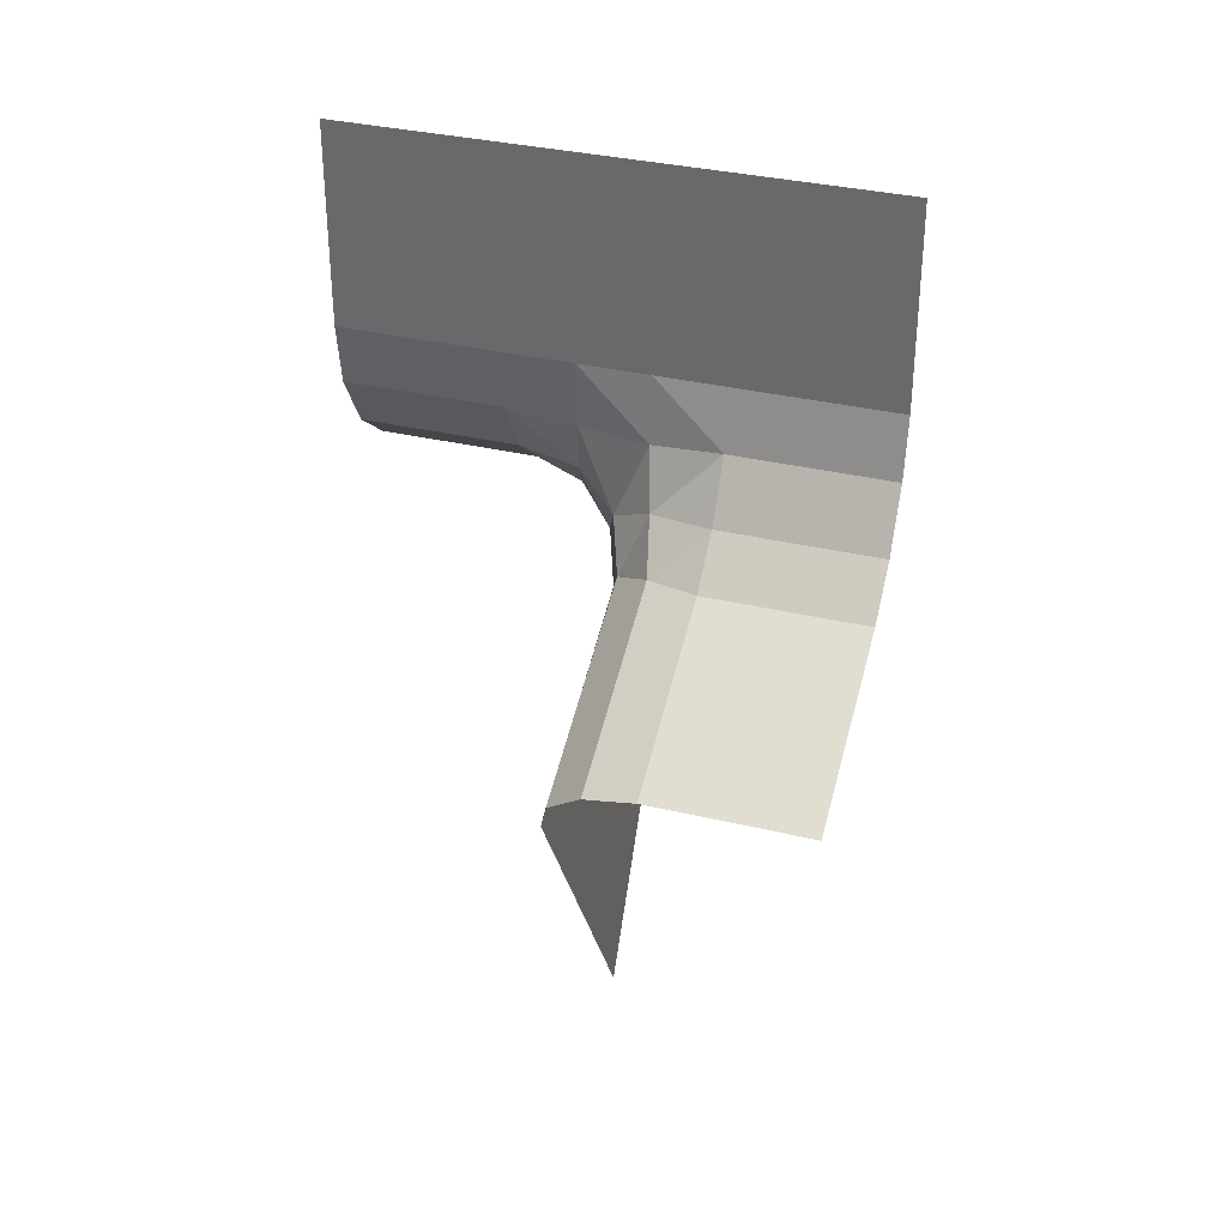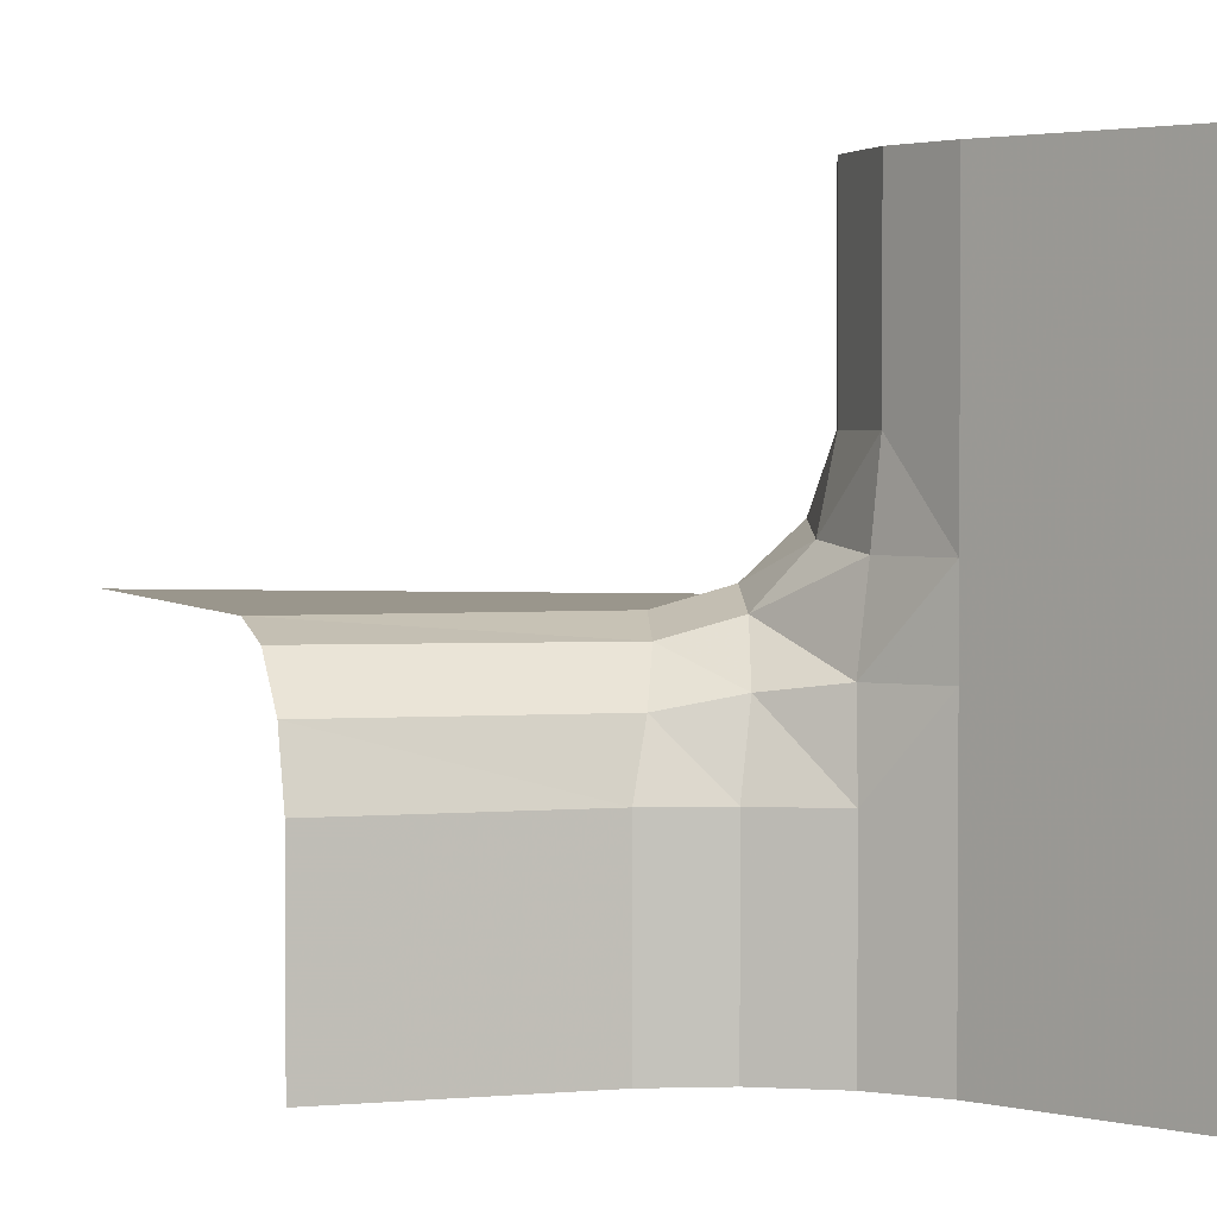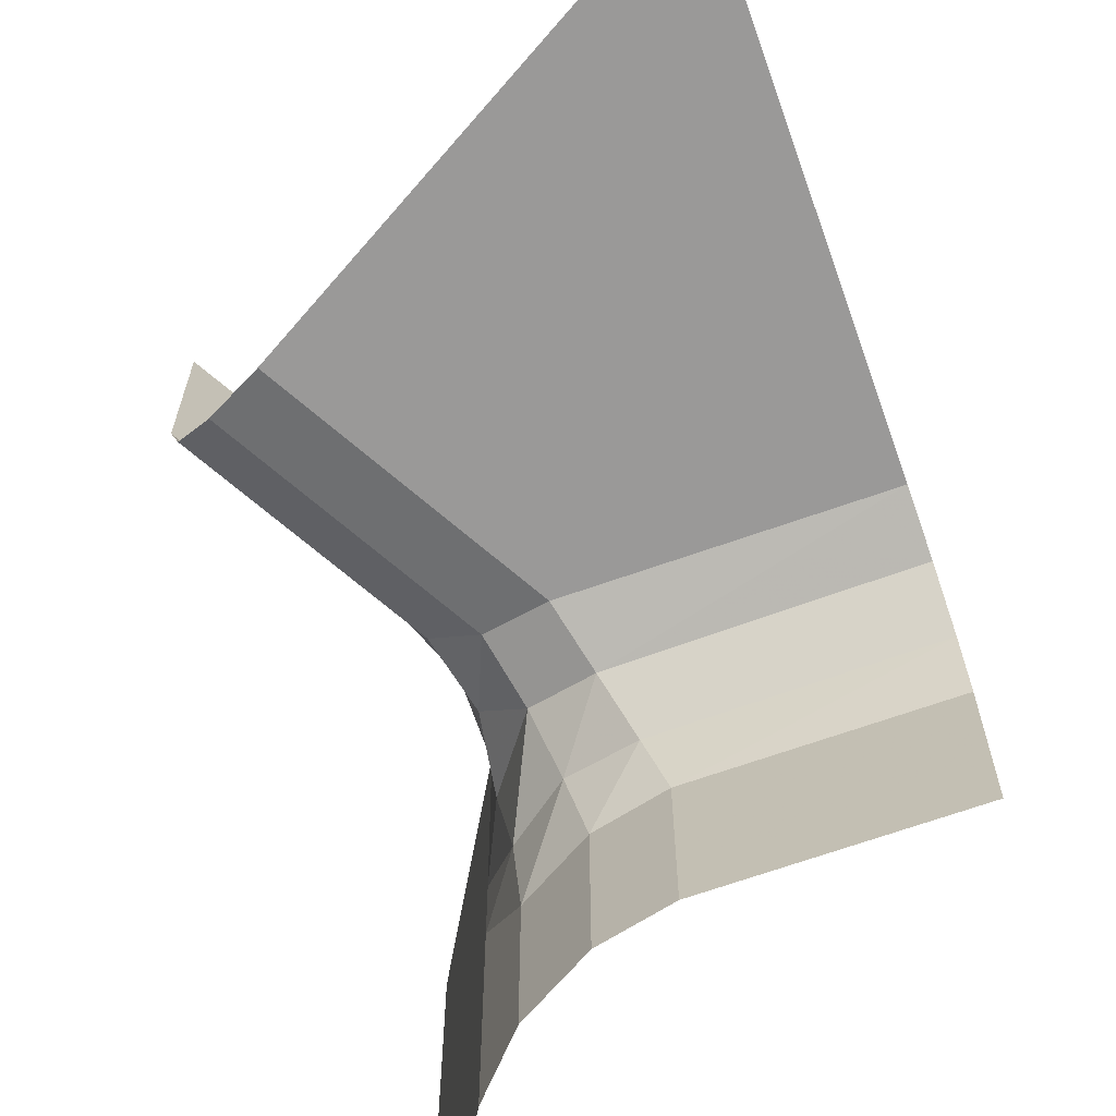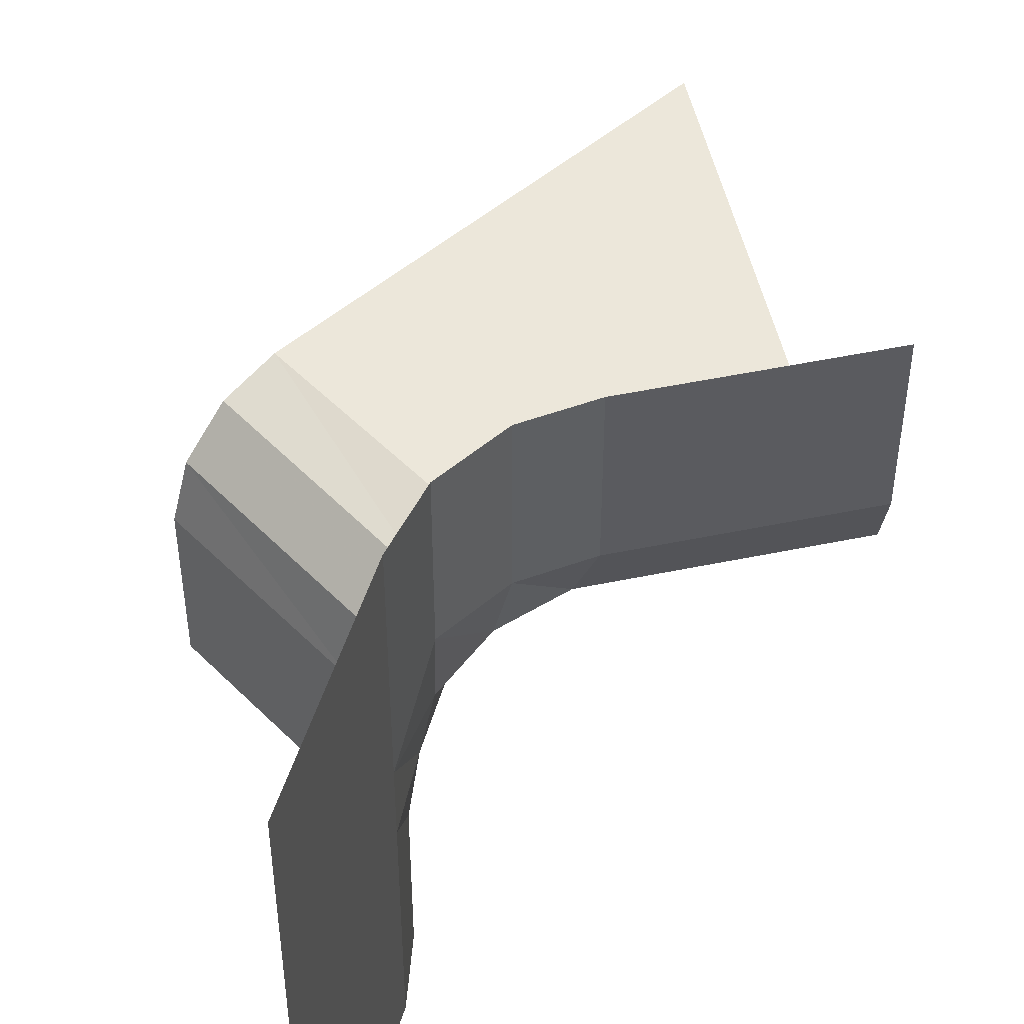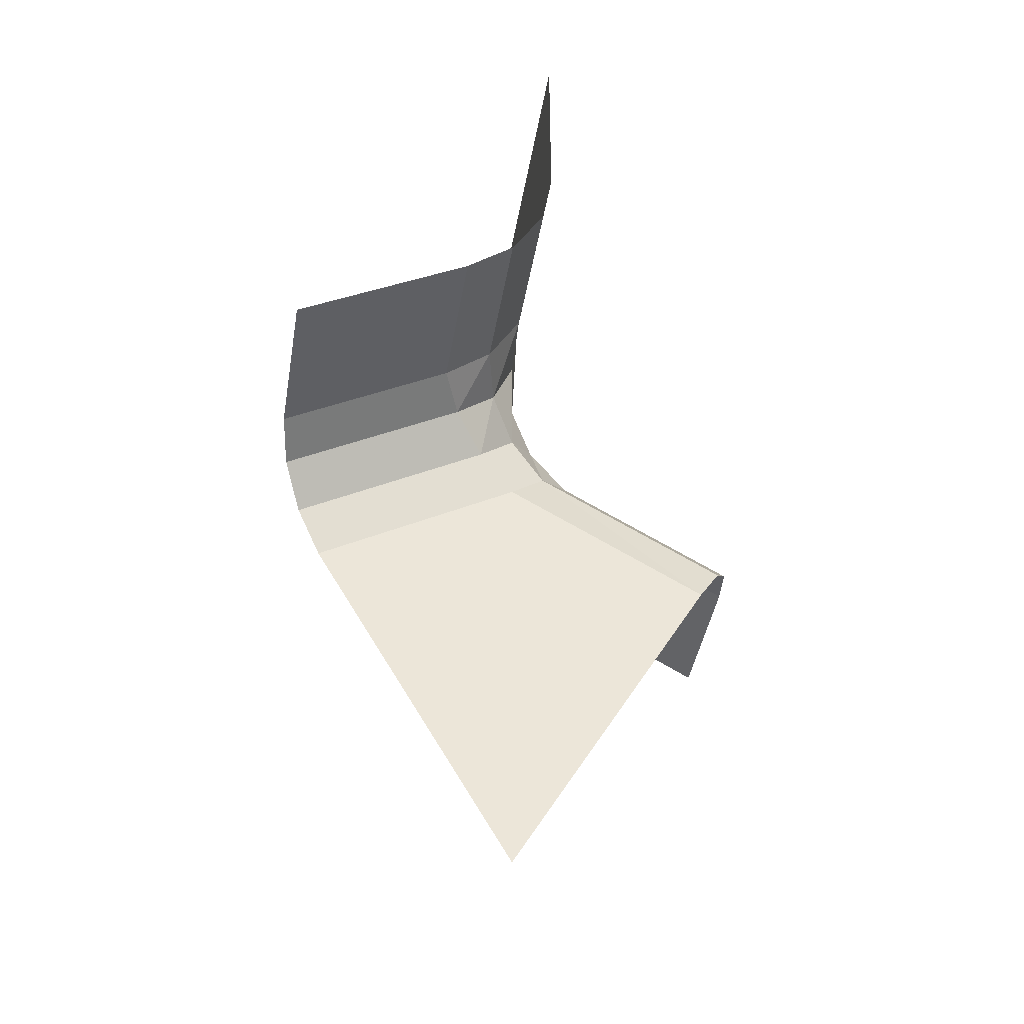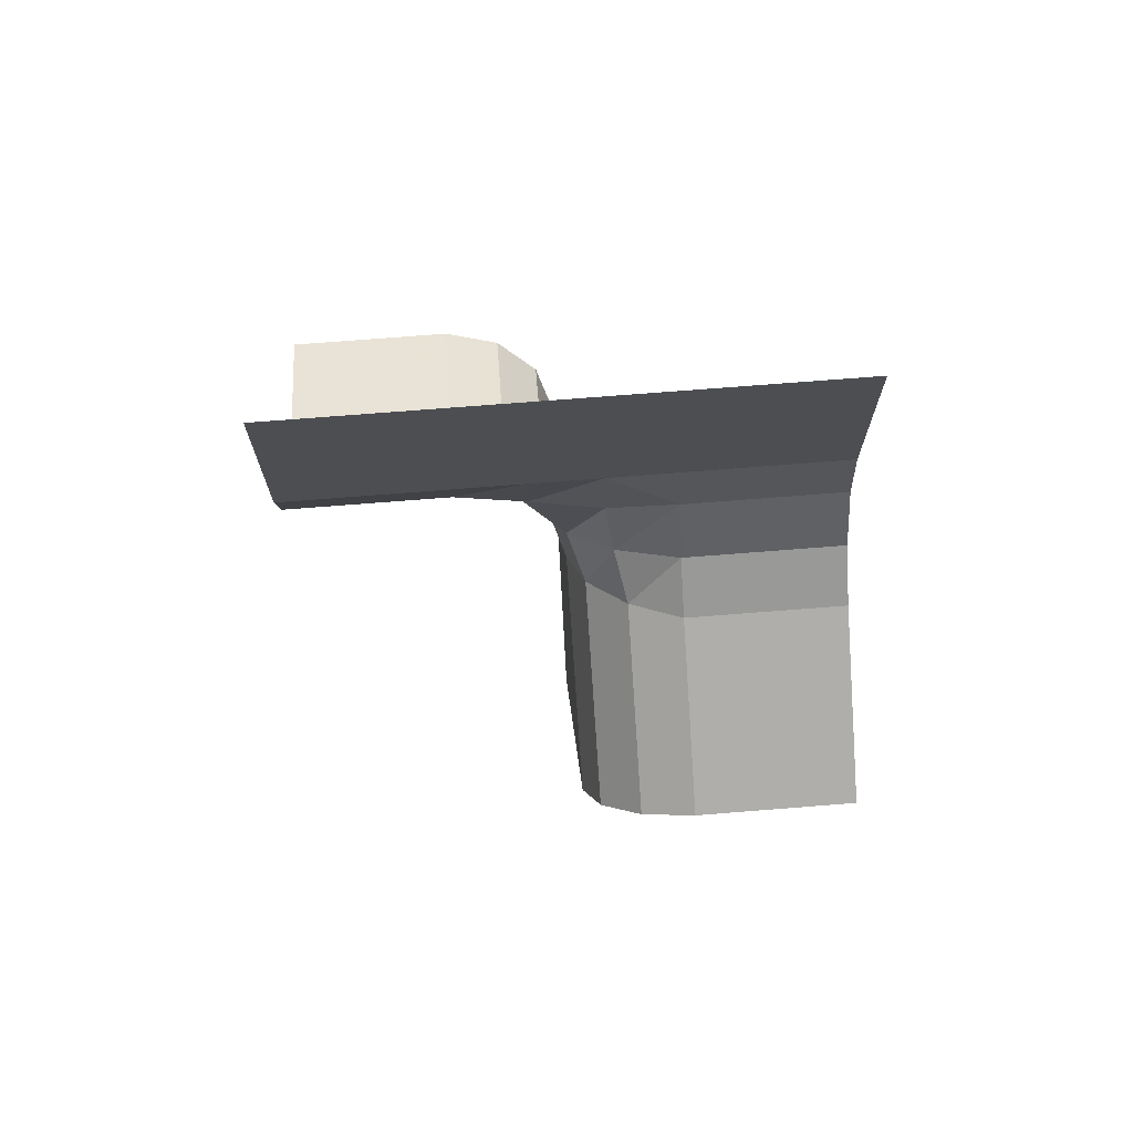
<metadata>
{"format":"obj","ext":"obj","renderer":"f3d","projection":"perspective","resolution":1024,"background":"white","views":[{"elev":34.2,"azim":-72.2,"up":"+Z"},{"elev":2.5,"azim":-48.2,"up":"+Y"},{"elev":-69.1,"azim":169.3,"up":"+Y"},{"elev":51.0,"azim":17.3,"up":"+Y"},{"elev":-42.1,"azim":170.5,"up":"+Z"},{"elev":72.6,"azim":85.5,"up":"+Z"}]}
</metadata>
<code>
g Lshape
v 0 -0.5 0.2
v -0.02545 -0.5 0.08758
v -0.08857 -0.5 -0.02175
v -0.1732 -0.5 -0.1
v 0 0.2 0.2
v 0.1732 0.2 -0.1
v 0 0 -0.2309
v -0.1732 -0.2 -0.1
v 0 -0.2 0.2
v 0.01824 0.2 0.08394
v 0 0.06667 0.2
v 0.01143 0.06728 0.07405
v 0.135 0.1019 -0.1122
v 0.08182 0.2 -0.02618
v 0.0547 0.08112 -0.0342
v -0.07243 -0.02964 -0.1595
v 0.07243 0.02964 -0.1595
v 0 -0 -0.08408
v -0.08857 -0.2 -0.02175
v -0.135 -0.1019 -0.1122
v -0.0547 -0.08112 -0.0342
v 0 -0.06667 0.2
v -0.02545 -0.2 0.08758
v -0.01143 -0.06728 0.07405
v -0.5 -0.2 -0.2887
v -0.4842 -0.1001 -0.3161
v -0.4475 -0.02672 -0.3796
v -0.4 0 -0.4619
v -0.5 -0.5 -0.2887
v 0 -0.2 0.5774
v 0 -0.06667 0.5774
v 0 0.06667 0.5774
v 0 0.2 0.5774
v 0 -0.5 0.5774
v 0.1732 0.5 -0.1
v 0.08182 0.5 -0.02618
v 0.01824 0.5 0.08394
v 0 0.5 0.2
v 0 0.5 0.5774
v 0 0 -1.155
v 0.5 0.2 -0.2887
v 0.4852 0.1019 -0.3143
v 0.4491 0.02964 -0.3769
v 0.4 0 -0.4619
v 0.5 0.5 -0.2887
f 30 1 34
f 10 11 5
f 10 15 12
f 13 14 6
f 17 15 13
f 7 18 17
f 16 21 18
f 19 20 8
f 23 21 19
f 22 23 9
f 11 24 22
f 18 21 24
f 8 26 25
f 20 27 26
f 16 28 27
f 35 14 36
f 14 37 36
f 10 38 37
f 2 9 23
f 19 2 23
f 4 19 8
f 8 29 4
f 32 5 11
f 31 11 22
f 9 31 22
f 7 40 28
f 7 44 40
f 39 5 33
f 35 41 6
f 17 44 7
f 13 43 17
f 6 42 13
f 30 9 1
f 10 12 11
f 10 14 15
f 13 15 14
f 17 18 15
f 7 16 18
f 16 20 21
f 19 21 20
f 23 24 21
f 22 24 23
f 11 12 24
f 24 12 18
f 12 15 18
f 8 20 26
f 20 16 27
f 16 7 28
f 35 6 14
f 14 10 37
f 10 5 38
f 2 1 9
f 19 3 2
f 4 3 19
f 8 25 29
f 32 33 5
f 31 32 11
f 9 30 31
f 39 38 5
f 35 45 41
f 17 43 44
f 13 42 43
f 6 41 42

</code>
